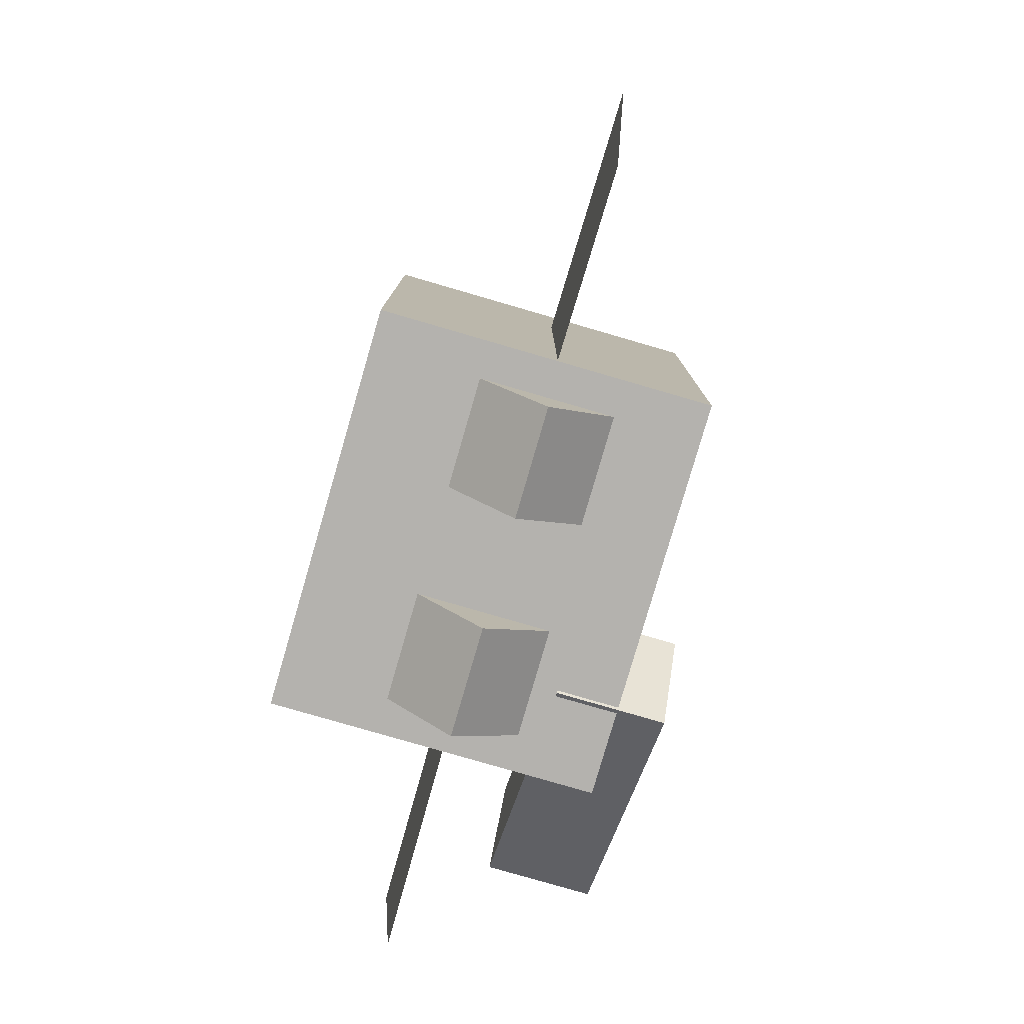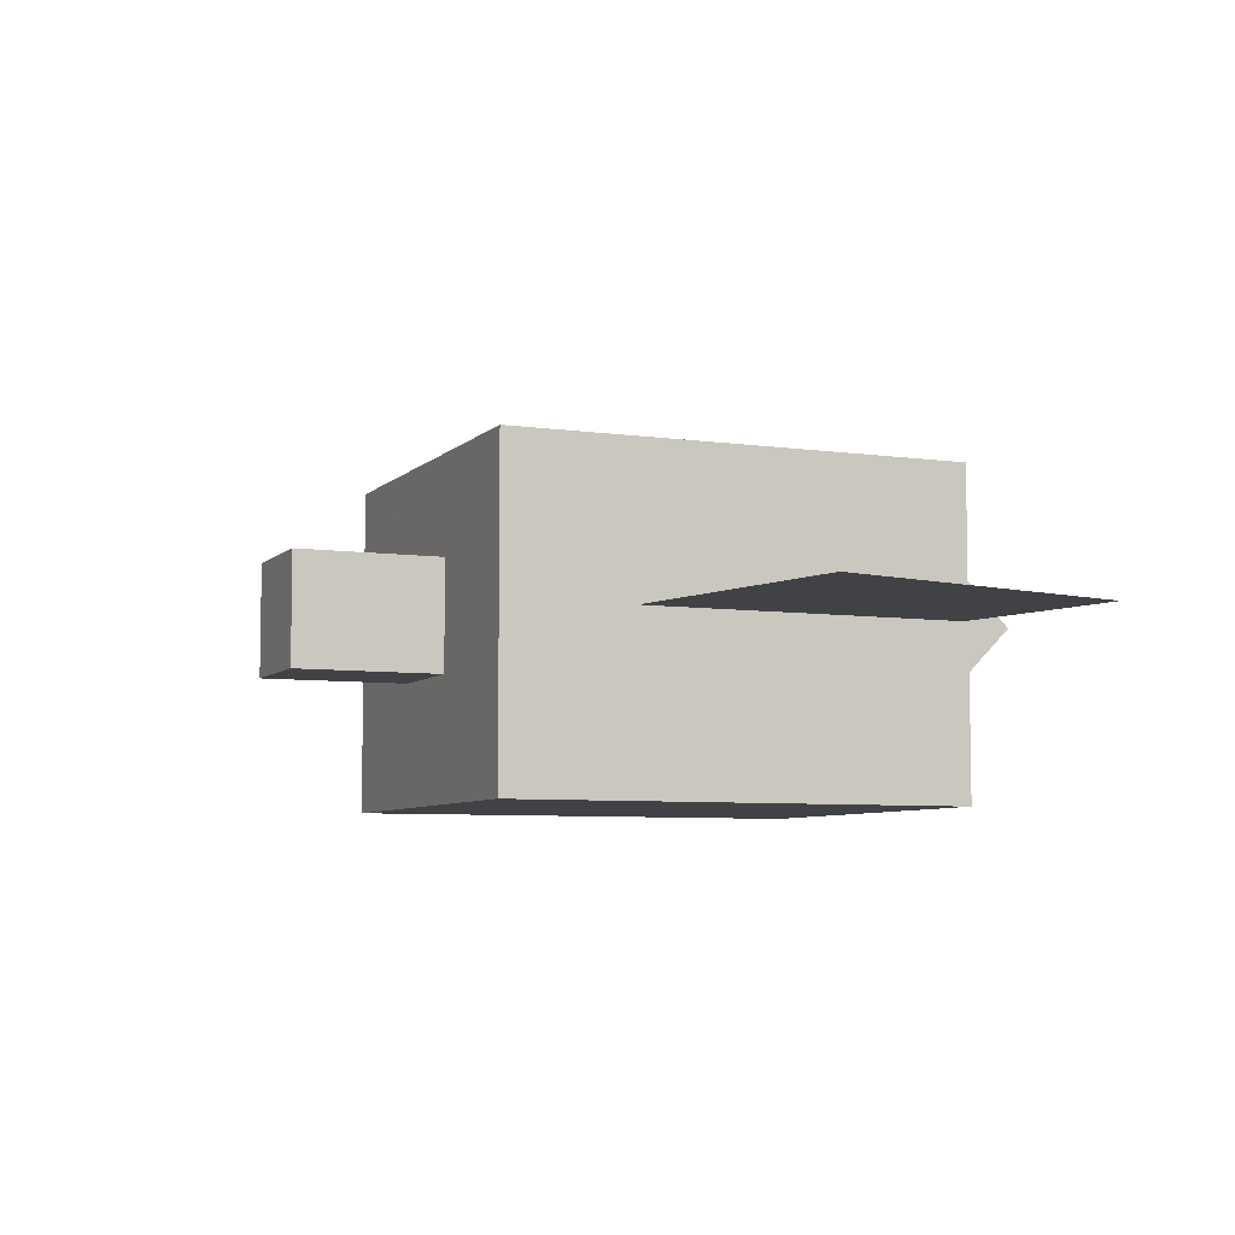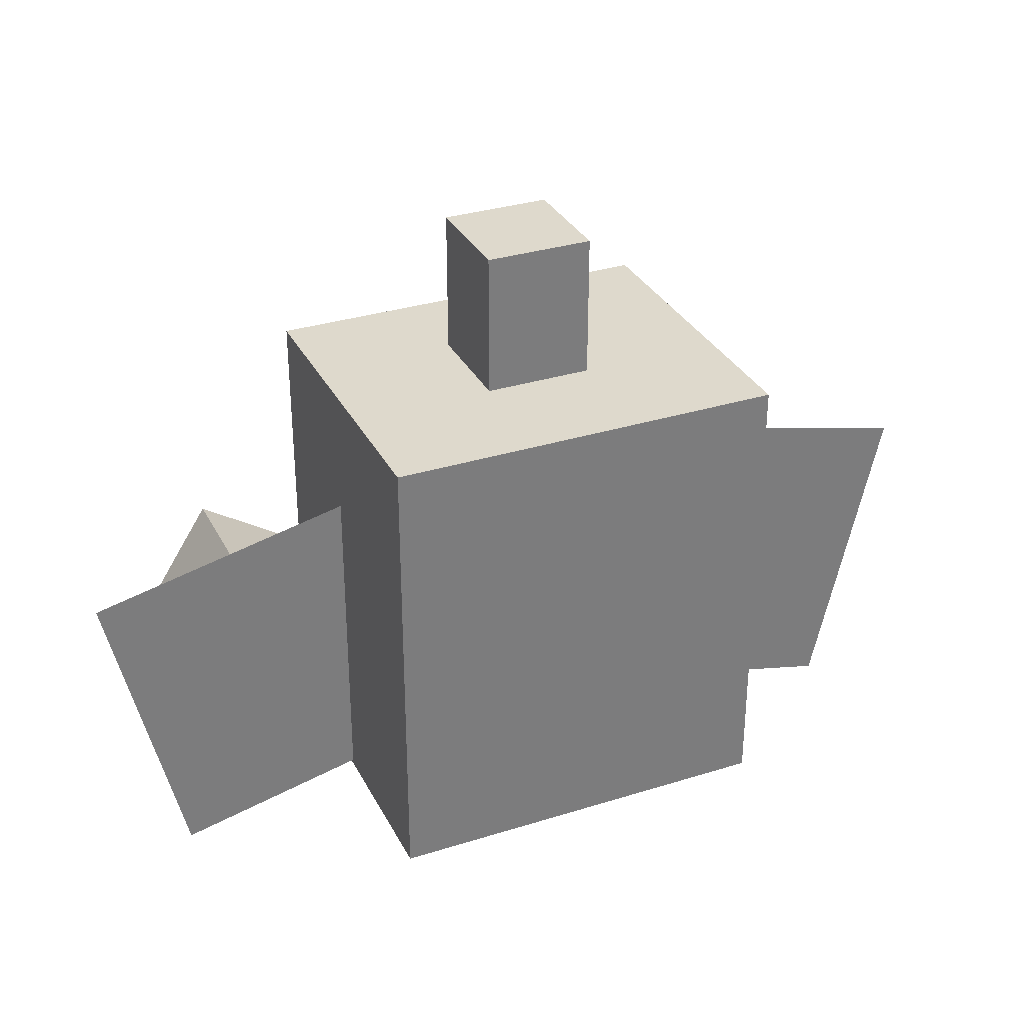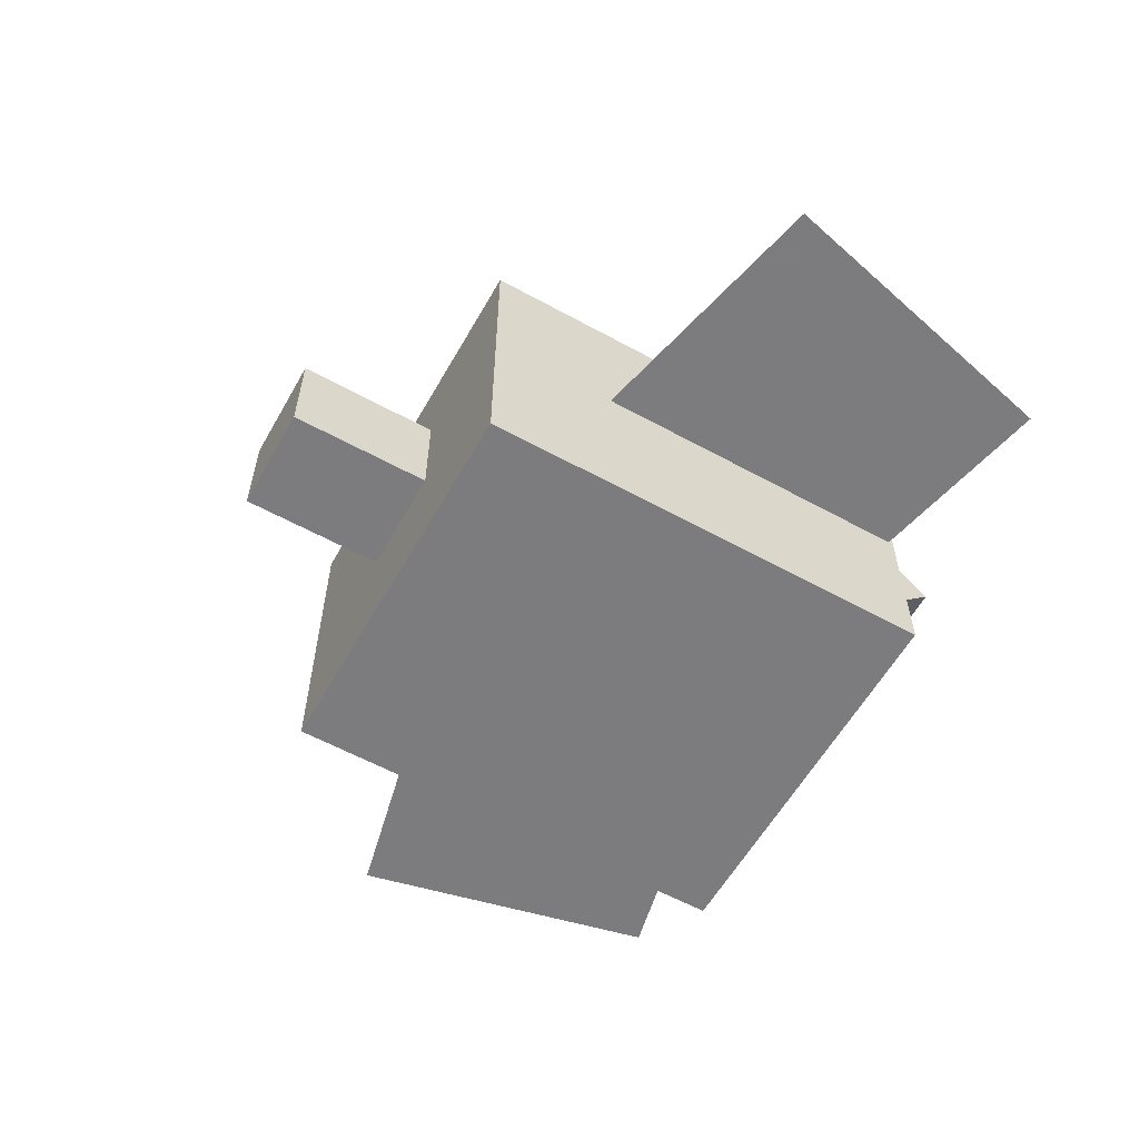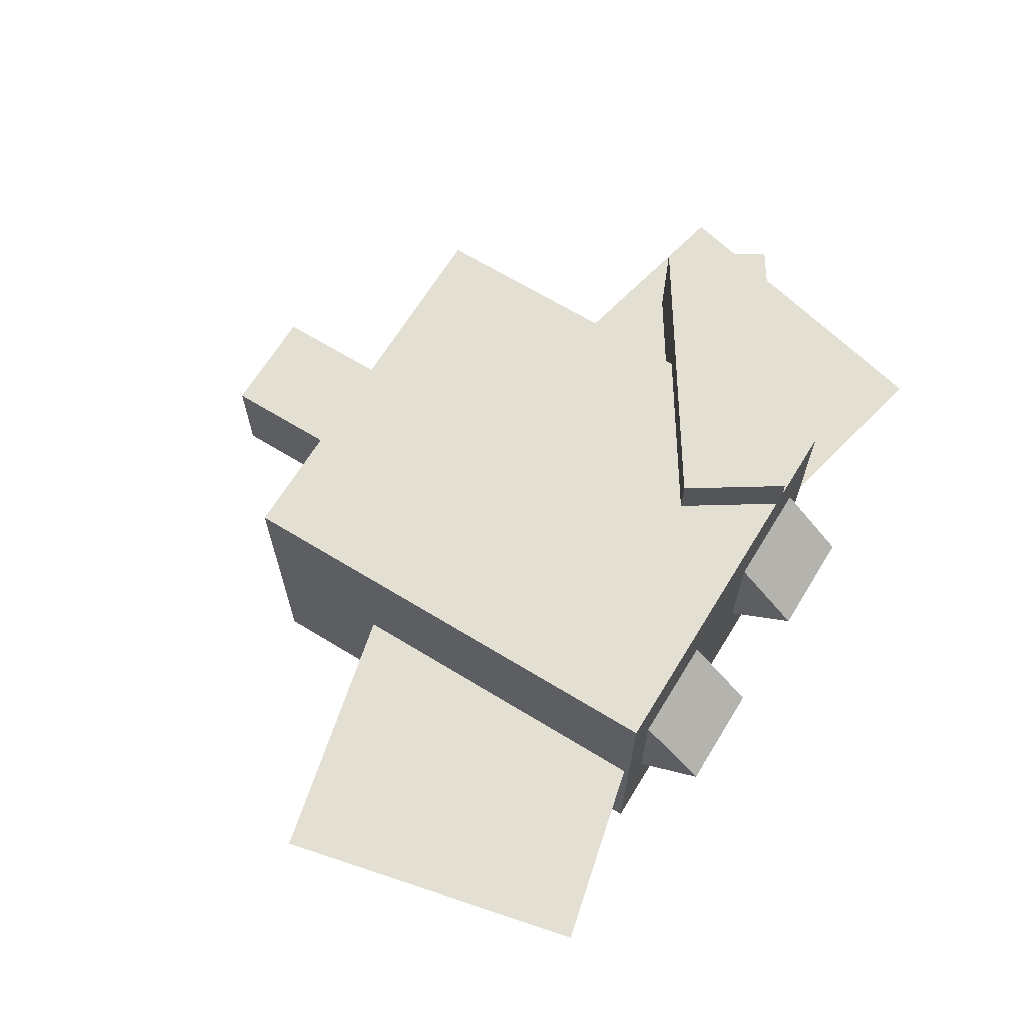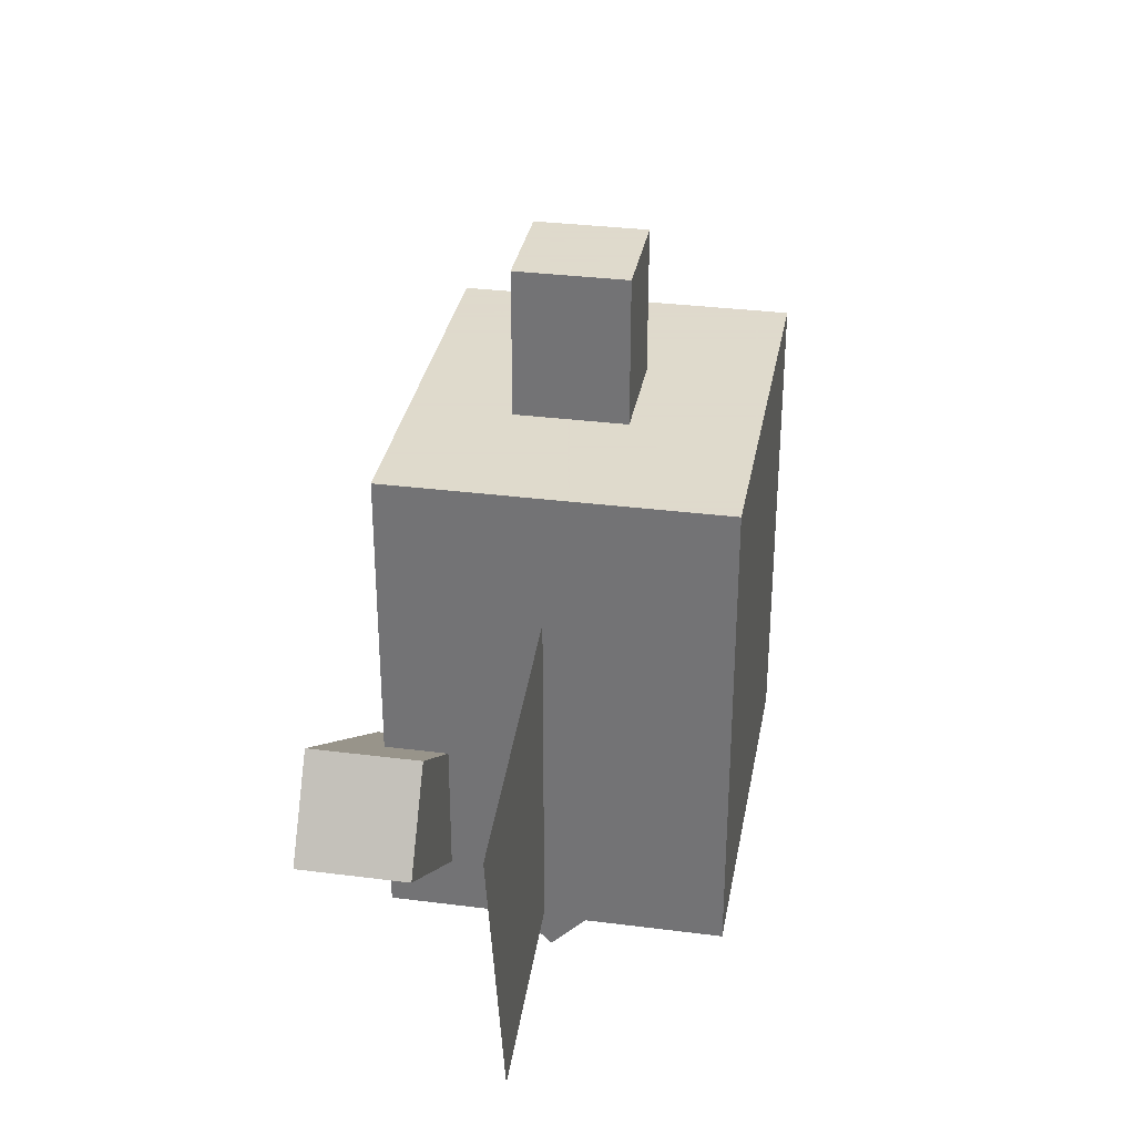
<metadata>
{"format":"obj","ext":"obj","renderer":"f3d","projection":"perspective","resolution":1024,"background":"white","views":[{"elev":-79.7,"azim":-106.2,"up":"+Y"},{"elev":-6.6,"azim":-113.0,"up":"+Z"},{"elev":32.2,"azim":156.3,"up":"+Y"},{"elev":-58.9,"azim":-119.5,"up":"+Z"},{"elev":66.5,"azim":-58.5,"up":"+Z"},{"elev":32.4,"azim":100.1,"up":"+Y"}]}
</metadata>
<code>
o body1
v 0.3125 -0.375 -0.25
v -0.3125 -0.375 -0.25
v -0.3125 0.375 -0.25
v 0.3125 0.375 -0.25
v -0.3125 -0.375 0.25
v 0.3125 -0.375 0.25
v 0.3125 0.375 0.25
v -0.3125 0.375 0.25
f 1 2 3 4
f 5 6 7 8
f 4 3 8 7
f 6 5 2 1
f 6 1 4 7
f 2 5 8 3
o body3
v 0.25 -0.3438 -0.1326
v 0.125 -0.3438 -0.1326
v 0.125 -0.2112 0
v 0.25 -0.2112 0
v 0.125 -0.4763 0
v 0.25 -0.4763 0
v 0.25 -0.3438 0.1326
v 0.125 -0.3438 0.1326
f 9 10 11 12
f 13 14 15 16
f 12 11 16 15
f 14 13 10 9
f 14 9 12 15
f 10 13 16 11
o shape3
v 0.2812 -0.3438 -0.1768
v 0.09375 -0.3438 -0.1768
v 0.09375 -0.167 0
v 0.2812 -0.167 0
v 0.09375 -0.5205 0
v 0.2812 -0.5205 0
v 0.2812 -0.3438 0.1768
v 0.09375 -0.3438 0.1768
f 17 18 19 20
f 21 22 23 24
f 20 19 24 23
f 22 21 18 17
f 22 17 20 23
f 18 21 24 19
o body4
v -0.125 -0.3438 -0.1326
v -0.25 -0.3438 -0.1326
v -0.25 -0.2112 0
v -0.125 -0.2112 0
v -0.25 -0.4763 0
v -0.125 -0.4763 0
v -0.125 -0.3438 0.1326
v -0.25 -0.3438 0.1326
f 25 26 27 28
f 29 30 31 32
f 28 27 32 31
f 30 29 26 25
f 30 25 28 31
f 26 29 32 27
o shape4
v -0.09375 -0.3438 -0.1768
v -0.2812 -0.3438 -0.1768
v -0.2812 -0.167 0
v -0.09375 -0.167 0
v -0.2812 -0.5205 0
v -0.09375 -0.5205 0
v -0.09375 -0.3438 0.1768
v -0.2812 -0.3438 0.1768
f 33 34 35 36
f 37 38 39 40
f 36 35 40 39
f 38 37 34 33
f 38 33 36 39
f 34 37 40 35
o body5
v 0.1562 -0.2812 -0.2812
v -0.1562 -0.2812 -0.2812
v -0.1562 0.03125 -0.2812
v 0.1562 0.03125 -0.2812
v -0.1562 -0.2812 -0.2188
v 0.1562 -0.2812 -0.2188
v 0.1562 0.03125 -0.2188
v -0.1562 0.03125 -0.2188
f 41 42 43 44
f 45 46 47 48
f 44 43 48 47
f 46 45 42 41
f 46 41 44 47
f 42 45 48 43
o tube
v 0.5673 -0.1294 0.1875
v 0.2004 -0.3677 0.1875
v 0.1323 -0.2629 0.1875
v 0.4992 -0.02459 0.1875
v 0.2004 -0.3677 0.3125
v 0.5673 -0.1294 0.3125
v 0.4992 -0.02459 0.3125
v 0.1323 -0.2629 0.3125
f 49 50 51 52
f 53 54 55 56
f 52 51 56 55
f 54 53 50 49
f 54 49 52 55
f 50 53 56 51
o tube
v 0.6105 -0.1386 0.1562
v 0.1912 -0.4109 0.1562
v 0.08907 -0.2537 0.1562
v 0.5084 0.01863 0.1562
v 0.1912 -0.4109 0.3438
v 0.6105 -0.1386 0.3438
v 0.5084 0.01863 0.3438
v 0.08907 -0.2537 0.3438
f 57 58 59 60
f 61 62 63 64
f 60 59 64 63
f 62 61 58 57
f 62 57 60 63
f 58 61 64 59
o shape1
v 0.3438 -0.4062 -0.3
v -0.3438 -0.4062 -0.3
v -0.3438 0.4062 -0.3
v 0.3438 0.4062 -0.3
v -0.3438 -0.4062 0.2625
v 0.3438 -0.4062 0.2625
v 0.3438 0.4062 0.2625
v -0.3438 0.4062 0.2625
f 65 66 67 68
f 69 70 71 72
f 68 67 72 71
f 70 69 66 65
f 70 65 68 71
f 66 69 72 67
o rightarm
v 0.6732 -0.4731 0
v 0.186 -0.3606 0
v 0.3125 0.1875 0
v 0.7997 0.07502 0
f 73 74 75 76
f 74 73 76 75
o rightarm
v -0.186 -0.3606 0
v -0.6732 -0.4731 0
v -0.7997 0.07502 0
v -0.3125 0.1875 0
f 77 78 79 80
f 78 77 80 79
o body2
v 0.0625 0.375 -0.0625
v -0.0625 0.375 -0.0625
v -0.0625 0.625 -0.0625
v 0.0625 0.625 -0.0625
v -0.0625 0.375 0.0625
v 0.0625 0.375 0.0625
v 0.0625 0.625 0.0625
v -0.0625 0.625 0.0625
f 81 82 83 84
f 85 86 87 88
f 84 83 88 87
f 86 85 82 81
f 86 81 84 87
f 82 85 88 83
o shape2
v 0.09375 0.4062 -0.09375
v -0.09375 0.4062 -0.09375
v -0.09375 0.6562 -0.09375
v 0.09375 0.6562 -0.09375
v -0.09375 0.4062 0.09375
v 0.09375 0.4062 0.09375
v 0.09375 0.6562 0.09375
v -0.09375 0.6562 0.09375
f 89 90 91 92
f 93 94 95 96
f 92 91 96 95
f 94 93 90 89
f 94 89 92 95
f 90 93 96 91

</code>
